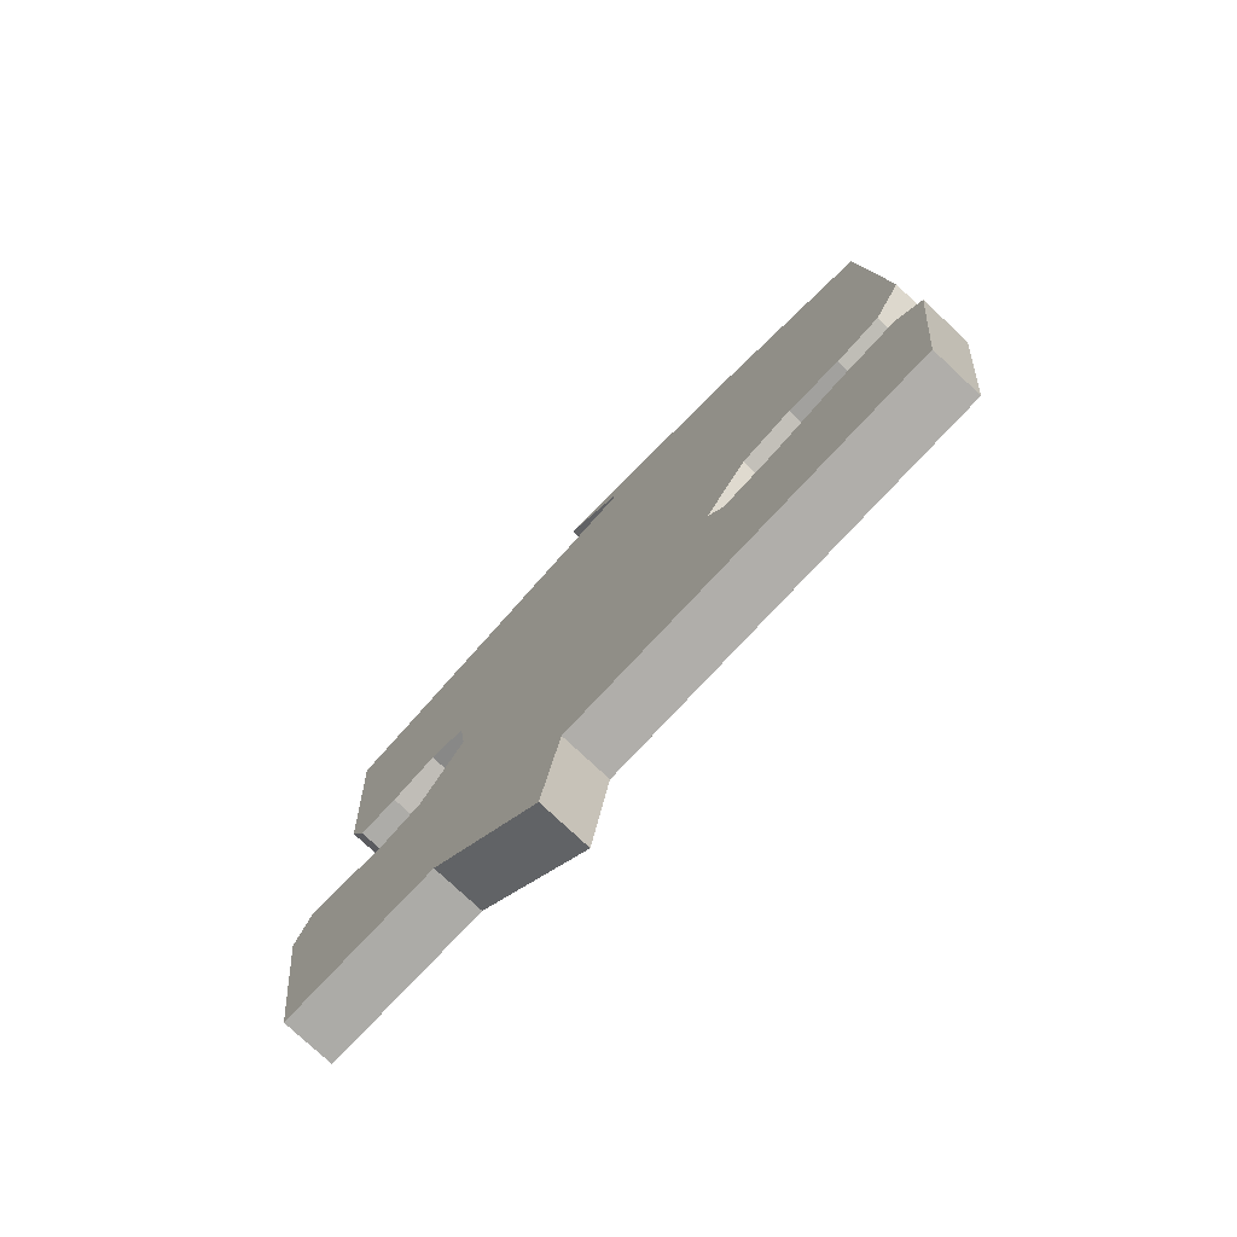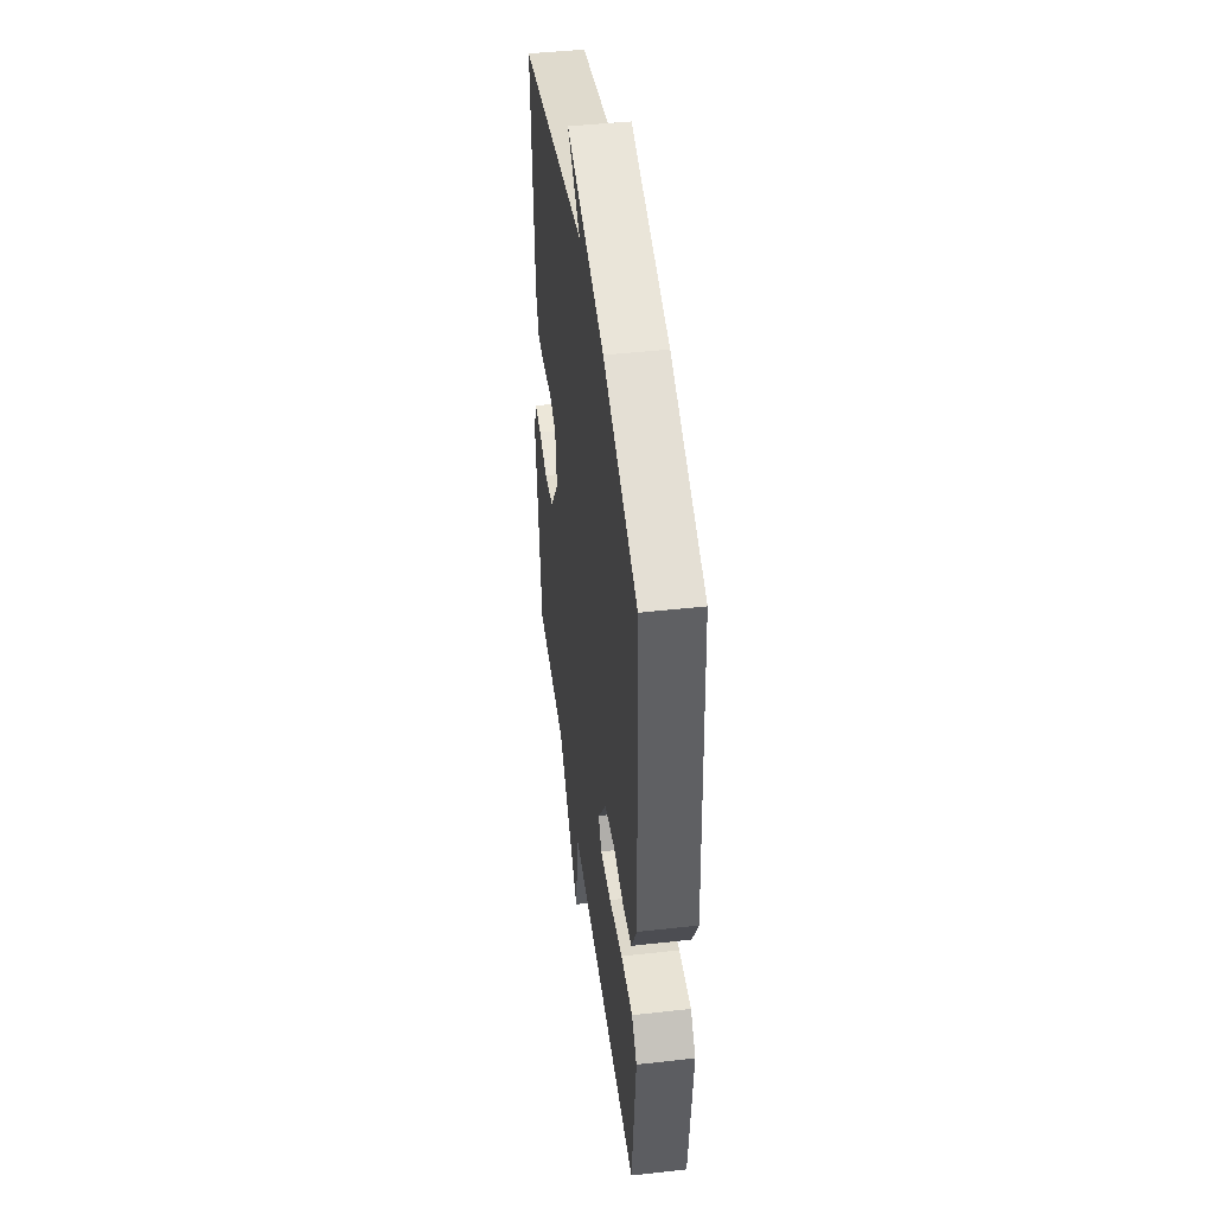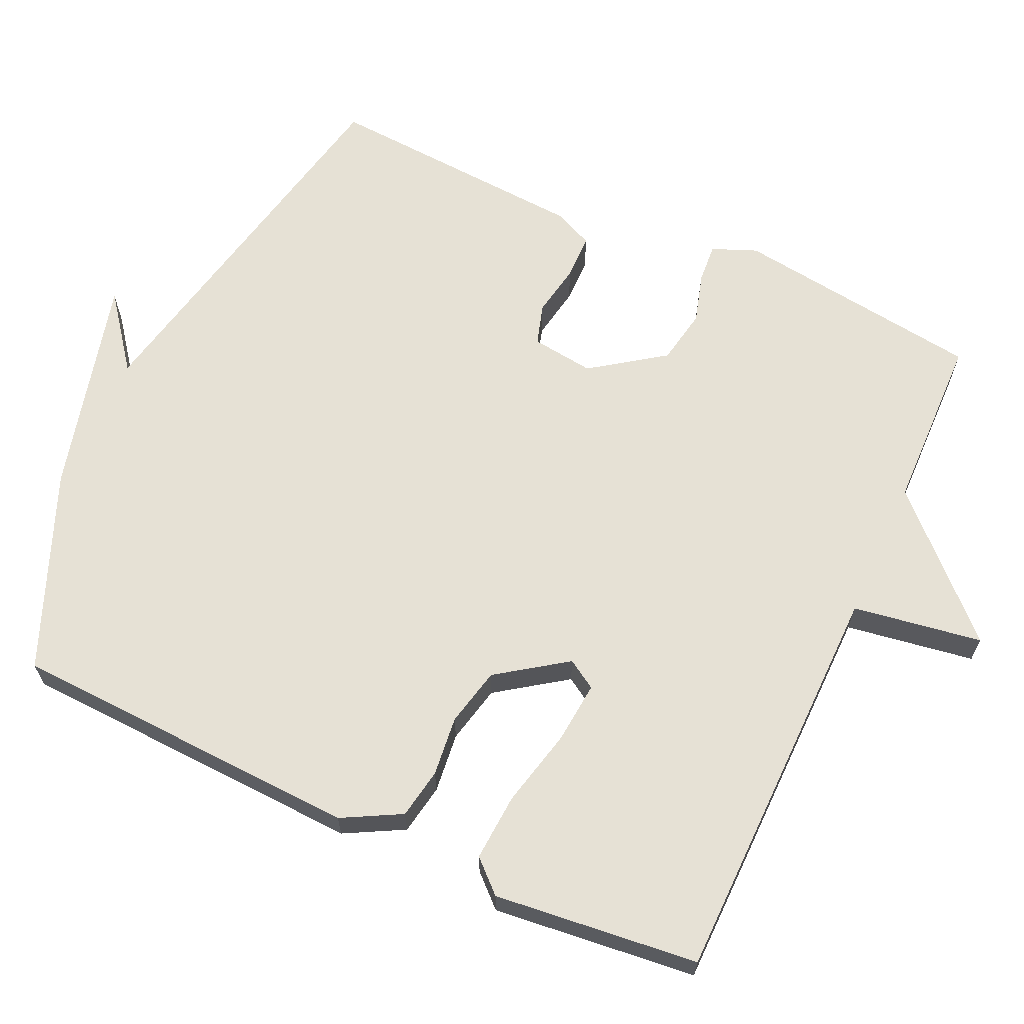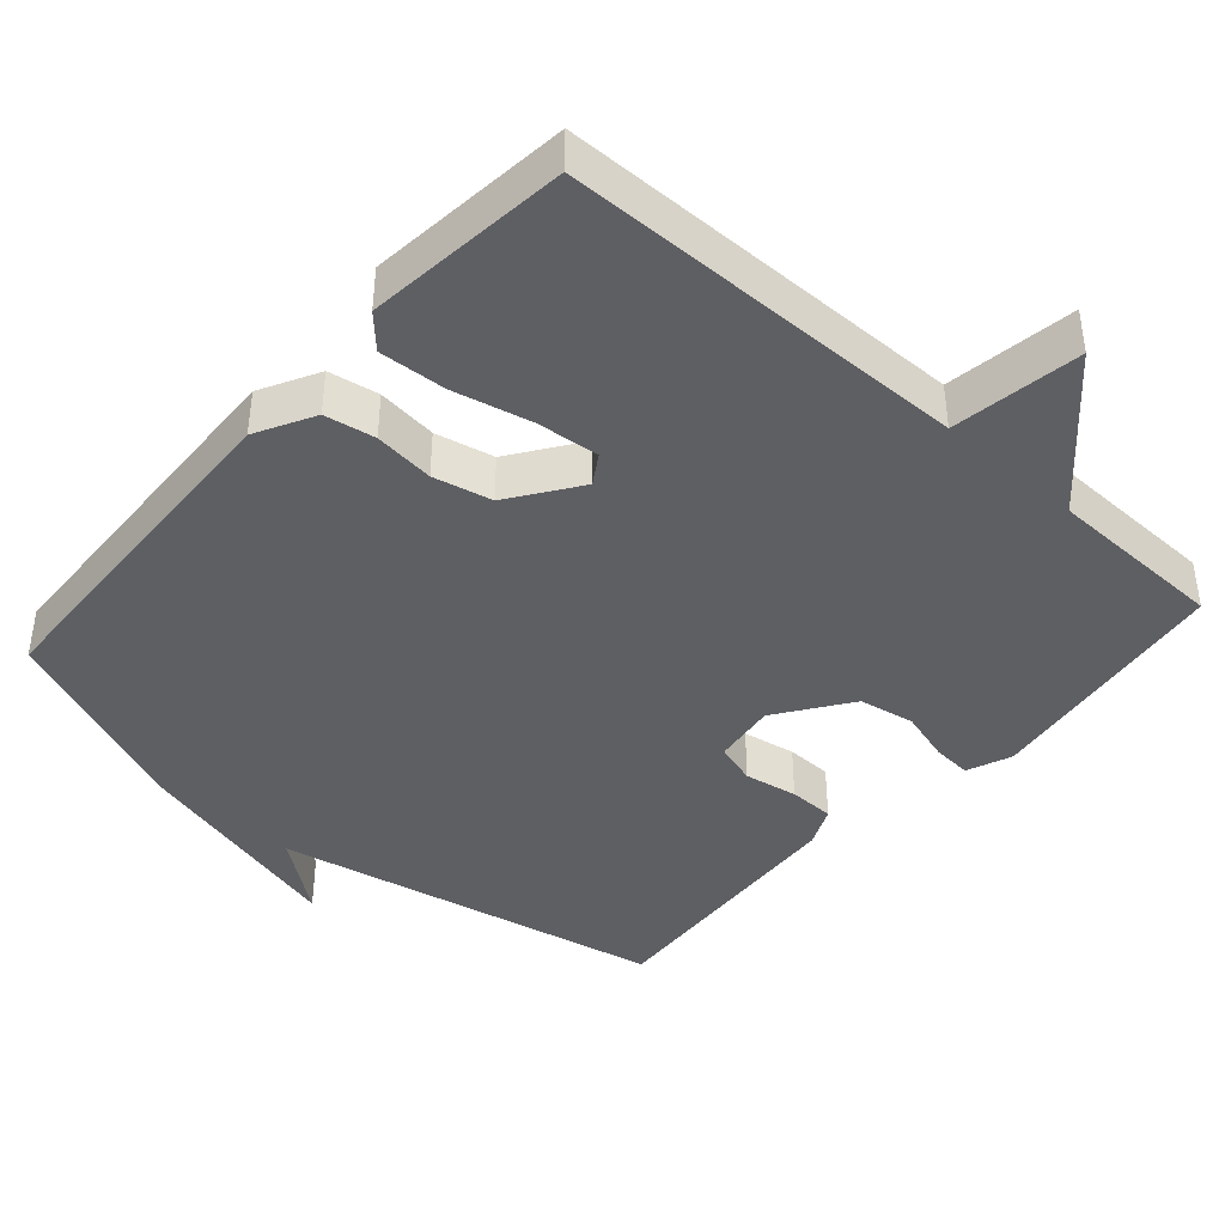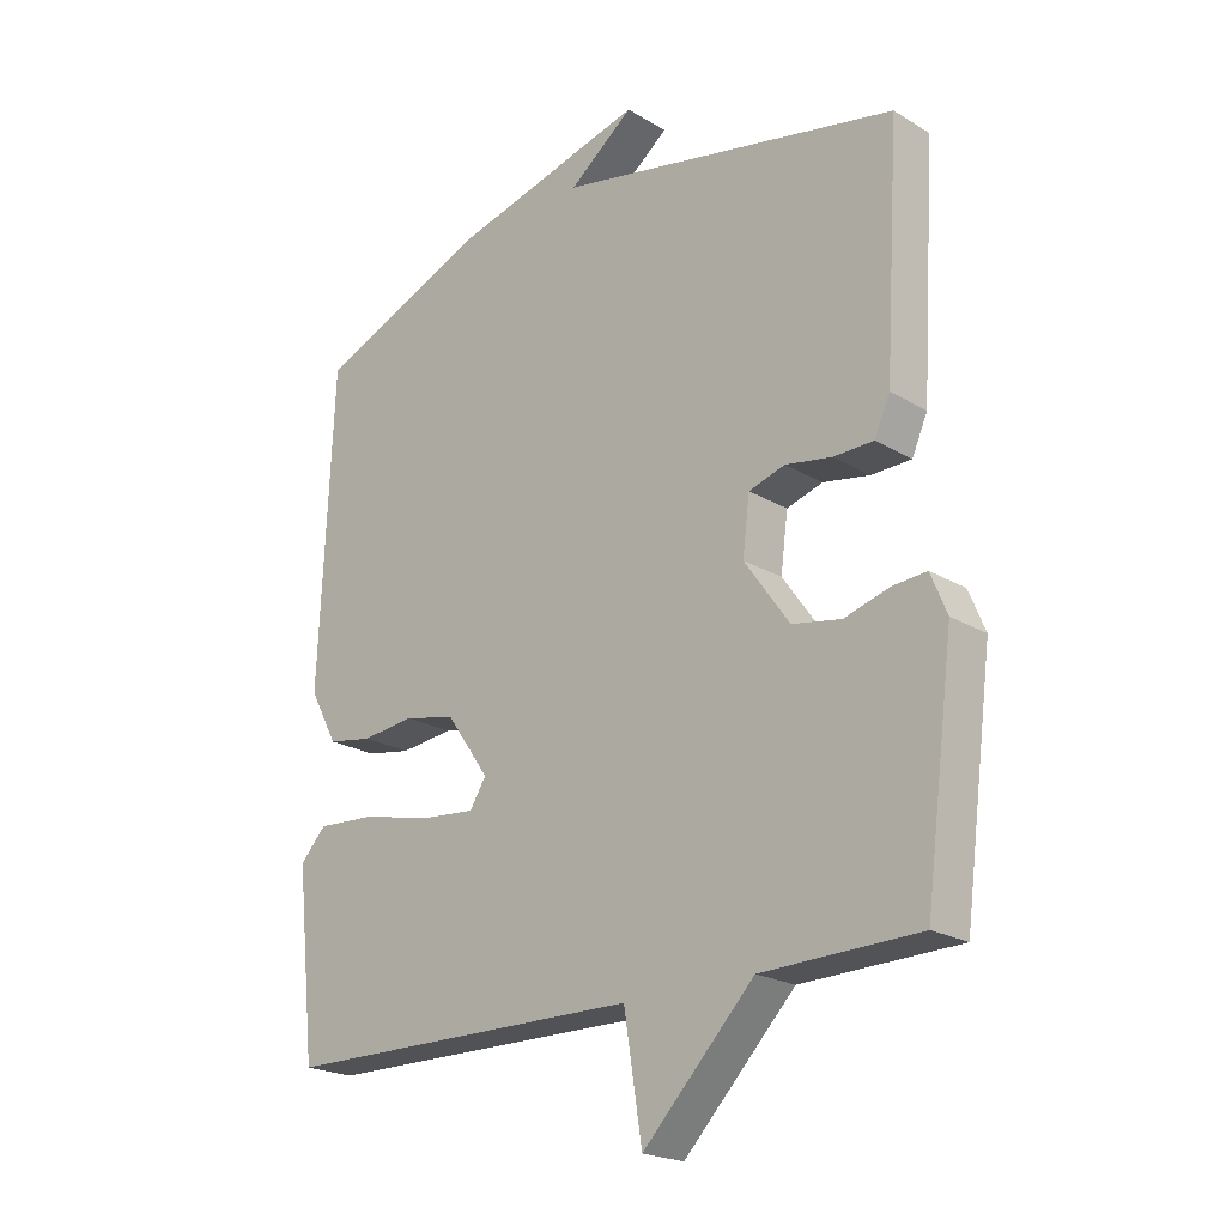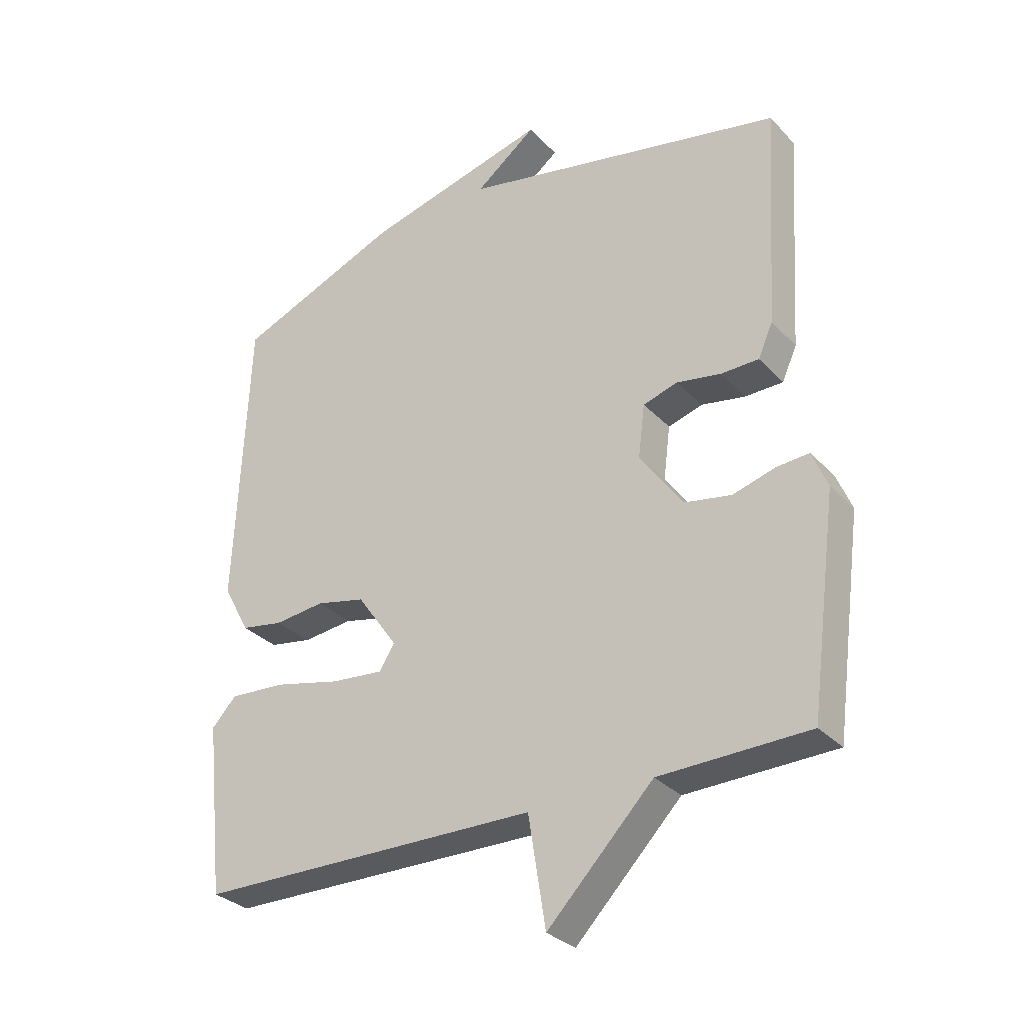
<metadata>
{"format":"obj","ext":"obj","renderer":"f3d","projection":"perspective","resolution":1024,"background":"white","views":[{"elev":-77.4,"azim":46.9,"up":"+Z"},{"elev":44.9,"azim":82.6,"up":"+Z"},{"elev":64.8,"azim":114.7,"up":"+Y"},{"elev":-41.6,"azim":138.6,"up":"+Y"},{"elev":-21.5,"azim":-136.5,"up":"+Z"},{"elev":-30.9,"azim":-145.3,"up":"+Z"}]}
</metadata>
<code>
v -0.5 0.07 -0.5
v -0.545 0.07 -0.158
v -0.52 0.07 -0.097
v -0.467 0.07 -0.101
v -0.398 0.07 -0.121
v -0.322 0.07 -0.107
v -0.252 0.07 -0.008
v -0.263 0.07 0.078
v -0.319 0.07 0.095
v -0.391 0.07 0.082
v -0.453 0.07 0.083
v -0.477 0.07 0.137
v -0.5 0.07 0.5
v 0.031 0.07 0.61
v -0.069 0.07 0.687
v 0.231 0.07 0.61
v 0.5 0.07 0.5
v 0.521 0.07 0.018
v 0.478 0.07 -0.062
v 0.409 0.07 -0.074
v 0.327 0.07 -0.065
v 0.247 0.07 -0.083
v 0.181 0.07 -0.177
v 0.206 0.07 -0.217
v 0.291 0.07 -0.209
v 0.398 0.07 -0.184
v 0.49 0.07 -0.178
v 0.53 0.07 -0.221
v 0.5 0.07 -0.5
v -0.058 0.07 -0.506
v -0.086 0.07 -0.683
v -0.258 0.07 -0.506
v -0.5 0 -0.5
v -0.545 0 -0.158
v -0.52 0 -0.097
v -0.467 0 -0.101
v -0.398 0 -0.121
v -0.322 0 -0.107
v -0.252 0 -0.008
v -0.263 0 0.078
v -0.319 0 0.095
v -0.391 0 0.082
v -0.453 0 0.083
v -0.477 0 0.137
v -0.5 0 0.5
v 0.031 0 0.61
v -0.069 0 0.687
v 0.231 0 0.61
v 0.5 0 0.5
v 0.521 0 0.018
v 0.478 0 -0.062
v 0.409 0 -0.074
v 0.327 0 -0.065
v 0.247 0 -0.083
v 0.181 0 -0.177
v 0.206 0 -0.217
v 0.291 0 -0.209
v 0.398 0 -0.184
v 0.49 0 -0.178
v 0.53 0 -0.221
v 0.5 0 -0.5
v -0.058 0 -0.506
v -0.086 0 -0.683
v -0.258 0 -0.506
f 30 31 32
f 30 32 1
f 29 30 1
f 28 29 1
f 27 28 1
f 26 27 1
f 25 26 1
f 24 25 1
f 23 24 1 2
f 22 23 2
f 21 22 2
f 19 20 21
f 18 19 21
f 17 18 21
f 16 17 21
f 14 15 16
f 13 14 16
f 12 13 16
f 11 12 16
f 10 11 16
f 9 10 16
f 8 9 16 21
f 7 8 21
f 6 7 21
f 5 6 21 2
f 2 3 4 5
f 64 63 62
f 33 64 62
f 33 62 61
f 33 61 60
f 33 60 59
f 33 59 58
f 33 58 57
f 33 57 56
f 34 33 56 55
f 34 55 54
f 34 54 53
f 53 52 51
f 53 51 50
f 53 50 49
f 53 49 48
f 48 47 46
f 48 46 45
f 48 45 44
f 48 44 43
f 48 43 42
f 48 42 41
f 53 48 41 40
f 53 40 39
f 53 39 38
f 34 53 38 37
f 37 36 35 34
f 1 33 34 2
f 2 34 35 3
f 3 35 36 4
f 4 36 37 5
f 5 37 38 6
f 6 38 39 7
f 7 39 40 8
f 8 40 41 9
f 9 41 42 10
f 10 42 43 11
f 11 43 44 12
f 12 44 45 13
f 13 45 46 14
f 14 46 47 15
f 15 47 48 16
f 16 48 49 17
f 17 49 50 18
f 18 50 51 19
f 19 51 52 20
f 20 52 53 21
f 21 53 54 22
f 22 54 55 23
f 23 55 56 24
f 24 56 57 25
f 25 57 58 26
f 26 58 59 27
f 27 59 60 28
f 28 60 61 29
f 29 61 62 30
f 30 62 63 31
f 31 63 64 32
f 32 64 33 1

</code>
